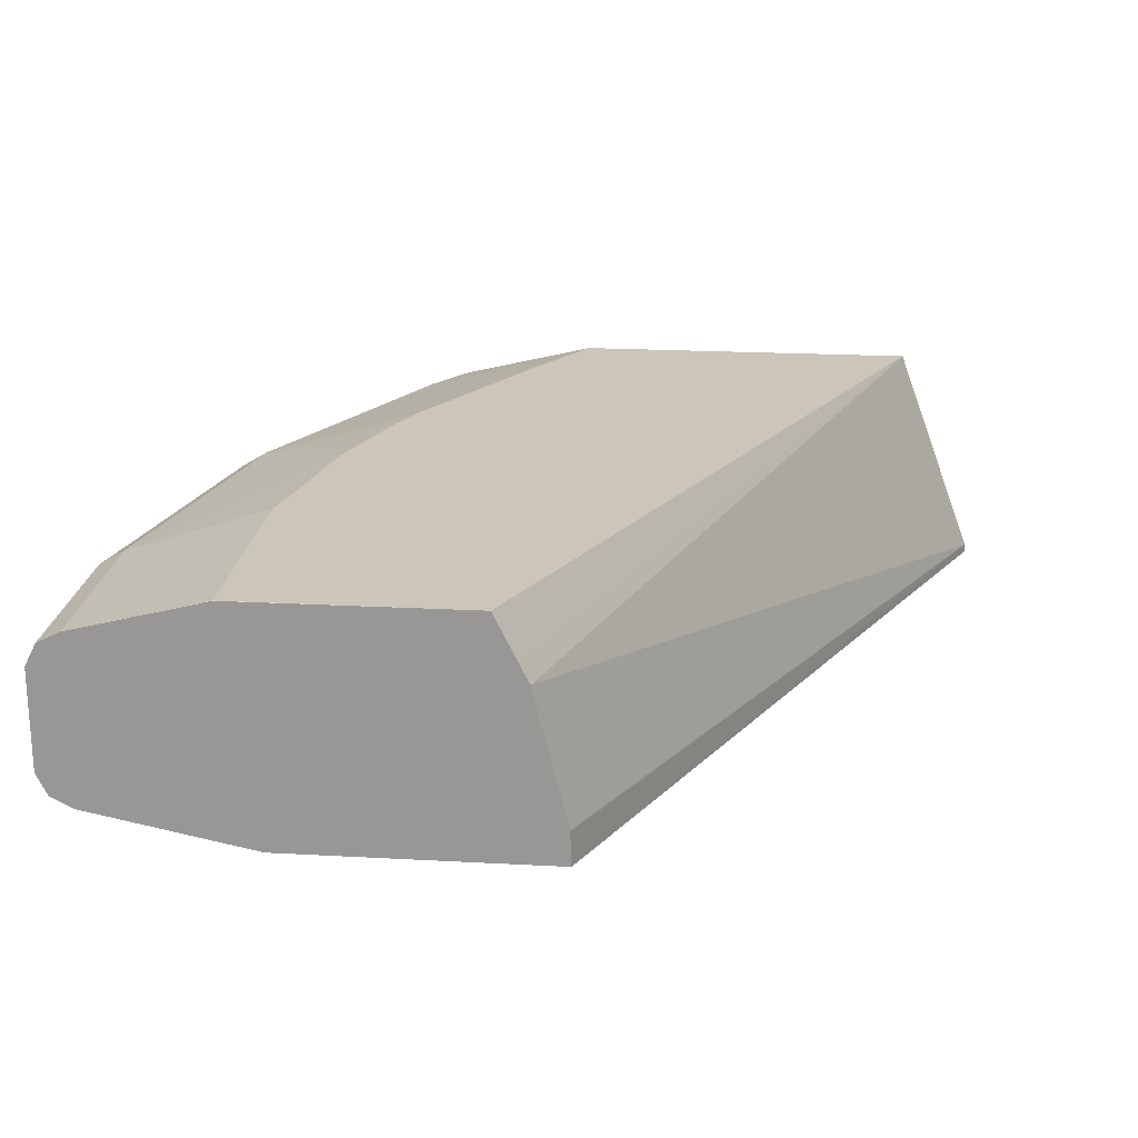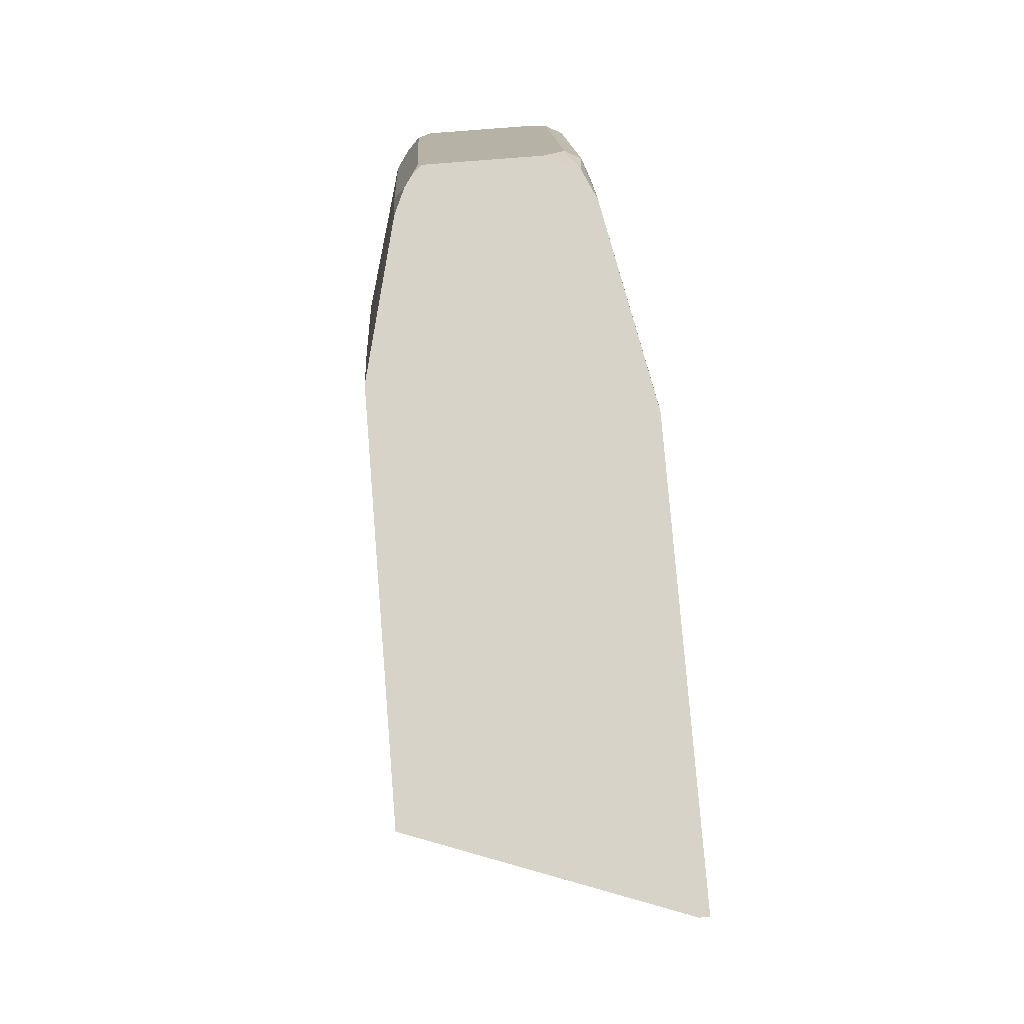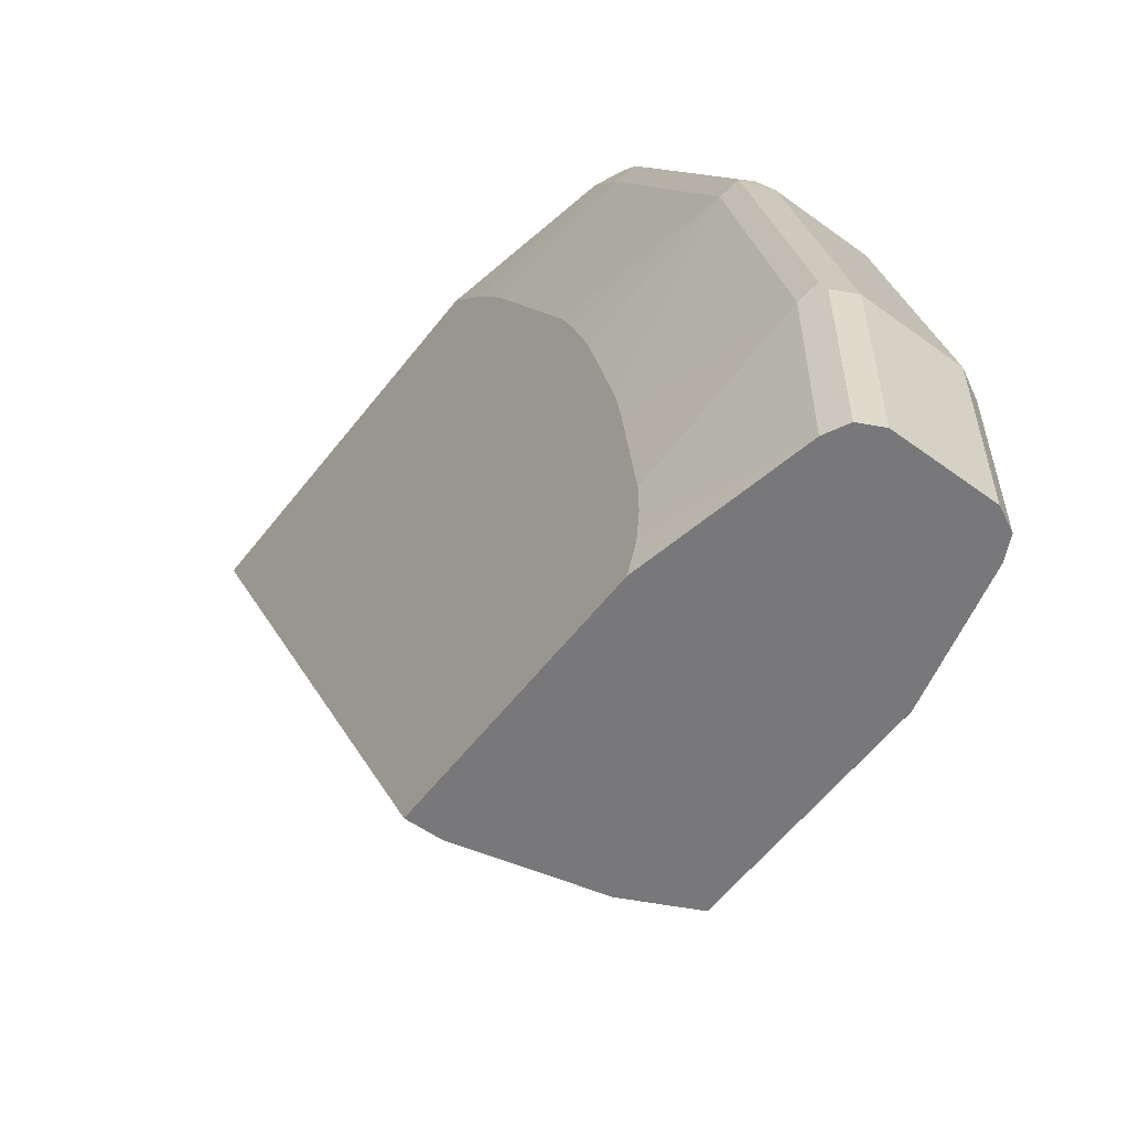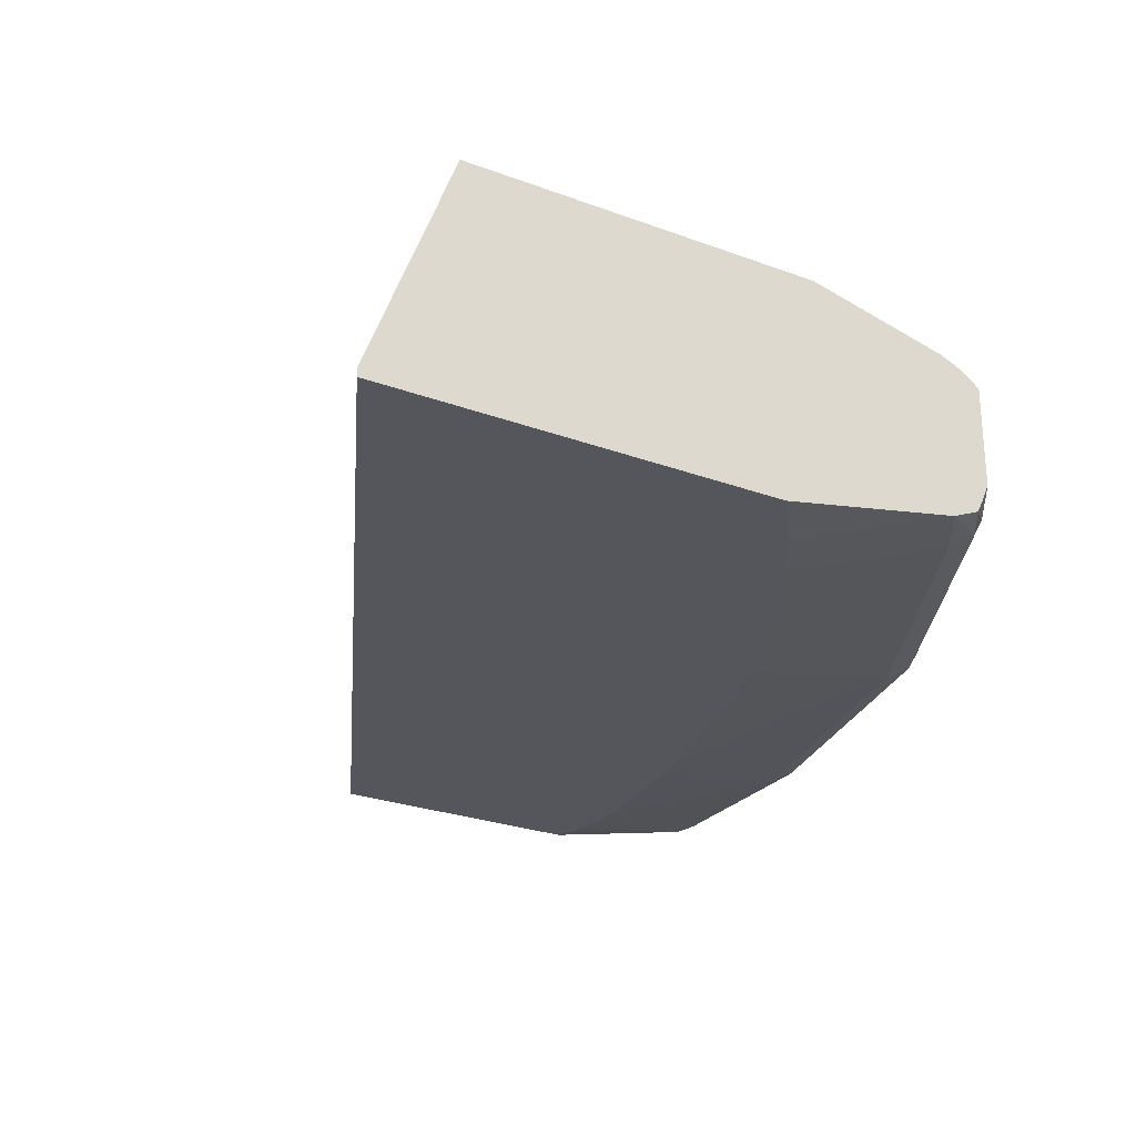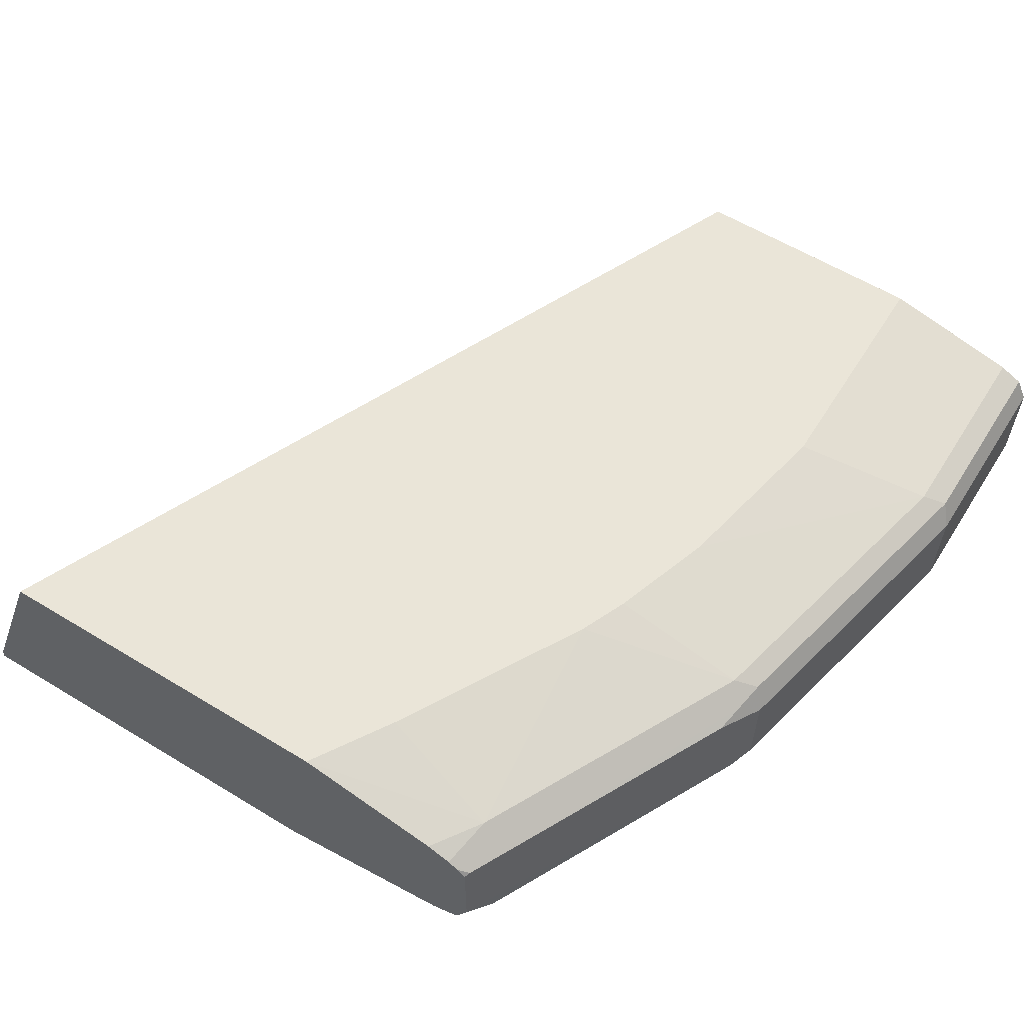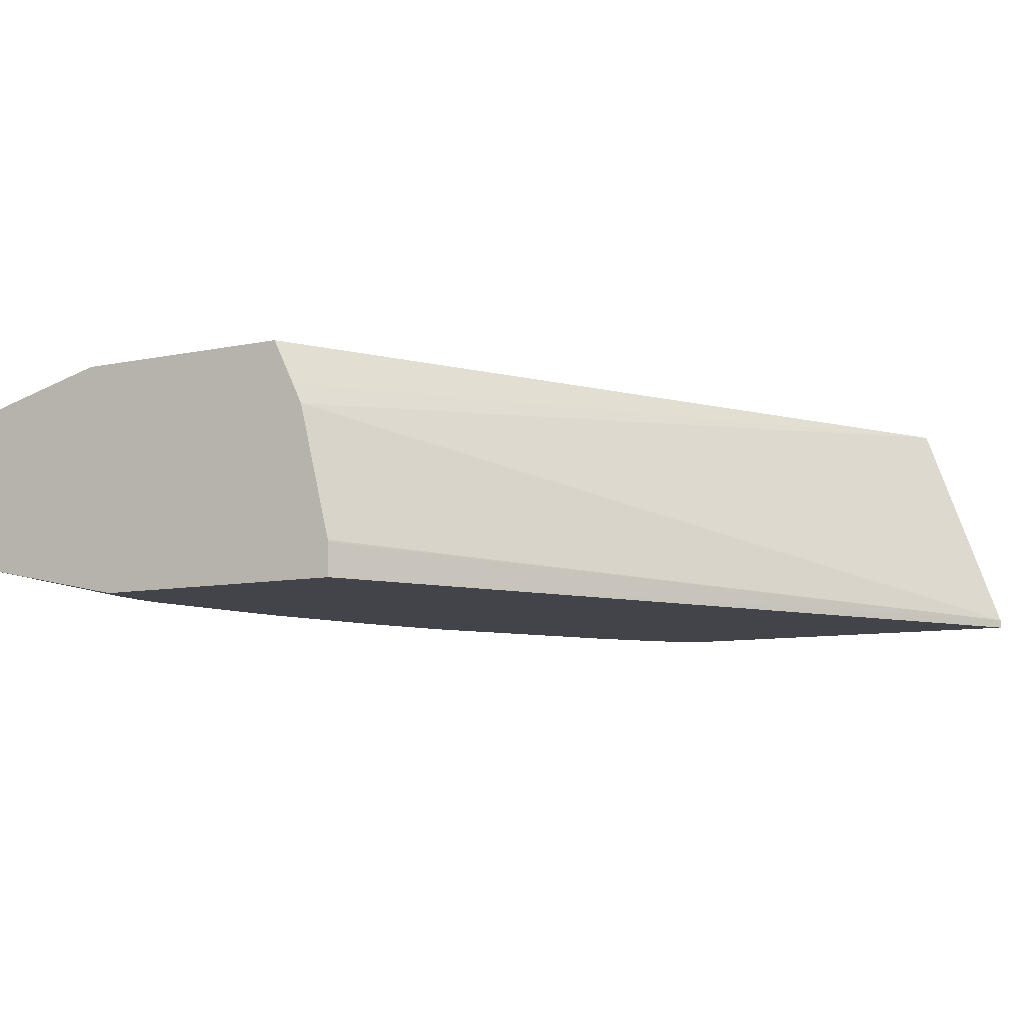
<metadata>
{"format":"obj","ext":"obj","renderer":"f3d","projection":"perspective","resolution":1024,"background":"white","views":[{"elev":20.9,"azim":-174.4,"up":"+Y"},{"elev":76.5,"azim":-94.6,"up":"+Z"},{"elev":-57.5,"azim":52.7,"up":"+Z"},{"elev":-26.3,"azim":-30.3,"up":"+Y"},{"elev":59.3,"azim":32.0,"up":"+Y"},{"elev":-8.5,"azim":-149.4,"up":"+Y"}]}
</metadata>
<code>
v 0.6789 -0.06395 0.0009627
v 0.4352 -0.06395 0.5197
v 0.4352 -0.05843 0.5197
v 0.6794 -0.04242 0.0009627
v 0.8491 -0.06395 0.0009627
v 0.6897 -0.06395 0.5197
v 0.4884 0.08497 0.5197
v 0.7007 0.0434 0.0009627
v 0.6795 -0.04146 0.0009627
v 0.9548 -0.04242 0.0009627
v 0.8566 -0.06395 0.02097
v 0.6958 -0.06395 0.5123
v 0.8063 -0.04242 0.5197
v 0.7162 0.08497 0.5197
v 0.7214 0.08497 0.0009627
v 0.7071 0.05625 0.0009627
v 0.969 -0.03535 0.0009627
v 0.9654 -0.03713 0.138
v 0.9548 -0.04242 0.1273
v 0.8592 -0.06395 0.04245
v 0.7167 -0.06395 0.4833
v 0.8275 -0.04242 0.488
v 0.8381 -0.03713 0.4986
v 0.824 -0.03492 0.5197
v 0.7482 0.08497 0.4679
v 0.8063 0.06364 0.5197
v 0.8275 0.06364 0.488
v 0.7361 0.08497 0.0009627
v 0.9761 -0.02121 0.0009627
v 0.969 -0.03535 0.1273
v 0.923 -0.03713 0.3289
v 0.9124 -0.04242 0.3183
v 0.8452 -0.06395 0.1698
v 0.8487 -0.06395 0.1483
v 0.8592 -0.06395 0.06367
v 0.7381 -0.06395 0.4487
v 0.8912 -0.04242 0.3607
v 0.8416 -0.02828 0.5021
v 0.9053 -0.02828 0.3748
v 0.8841 -0.02828 0.4173
v 0.8275 -0.02793 0.5197
v 0.8148 0.08497 0.3479
v 0.8212 0.05732 0.5197
v 0.824 0.06012 0.5057
v 0.8912 0.06364 0.3607
v 0.87 0.08497 0.001064
v 0.87 0.08487 0.0009627
v 0.9761 0.04243 0.0009627
v 0.9761 -0.02121 0.1273
v 0.9265 -0.03535 0.3183
v 0.9336 -0.02121 0.3183
v 0.9265 -0.02828 0.3324
v 0.8018 -0.06395 0.3214
v 0.8109 -0.06395 0.2971
v 0.8239 -0.06395 0.2576
v 0.7593 -0.06395 0.4063
v 0.8329 -0.01583 0.5197
v 0.8912 -0.02121 0.4031
v 0.9124 0.06364 0.3183
v 0.8275 0.08497 0.3183
v 0.8278 0.05289 0.5197
v 0.8346 0.0495 0.5163
v 0.8381 0.05305 0.4986
v 0.923 0.05305 0.3289
v 0.8876 0.06012 0.3784
v 0.87 0.08497 0.1486
v 0.9548 0.06364 0.0009627
v 0.9761 0.04243 0.1273
v 0.969 0.05657 0.0009627
v 0.9336 0.04243 0.3183
v 0.8329 0.04781 0.5197
v 0.8912 0.04243 0.4031
v 0.9265 0.05657 0.3112
v 0.9548 0.06364 0.1273
v 0.8487 0.08497 0.2547
v 0.8558 0.0495 0.4739
v 0.9195 0.0495 0.3466
v 0.969 0.05657 0.1202
f 31 51 52
f 32 55 33
f 31 52 39
f 32 37 53
f 32 53 54
f 32 54 55
f 39 70 77
f 38 40 57
f 38 57 41
f 39 58 57
f 39 57 40
f 39 52 51
f 39 77 72
f 31 50 51
f 39 51 70
f 37 56 53
f 31 37 32
f 26 43 44
f 30 51 50
f 22 56 37
f 23 38 24
f 39 72 58
f 23 37 31
f 23 31 39
f 23 39 40
f 23 40 38
f 24 38 41
f 25 27 42
f 26 44 27
f 27 44 45
f 27 45 42
f 28 46 47
f 29 48 68
f 29 68 49
f 30 50 31
f 42 45 59
f 59 75 60
f 43 61 62
f 61 71 62
f 62 71 76
f 62 76 63
f 63 76 64
f 64 77 70
f 64 70 73
f 64 76 77
f 66 75 74
f 67 74 78
f 67 78 69
f 68 78 73
f 68 73 70
f 71 72 76
f 22 36 56
f 72 77 76
f 59 74 75
f 59 78 74
f 59 73 78
f 59 64 73
f 43 62 63
f 43 63 64
f 43 64 44
f 44 64 65
f 44 65 45
f 45 65 64
f 45 64 59
f 42 59 60
f 46 66 74
f 46 67 47
f 48 69 78
f 48 78 68
f 49 68 70
f 49 70 51
f 57 58 72
f 57 72 71
f 46 74 67
f 22 37 23
f 30 49 51
f 19 34 35
f 1 33 55
f 1 55 54
f 1 54 53
f 1 53 56
f 1 56 36
f 1 36 21
f 1 21 12
f 1 12 6
f 1 6 2
f 2 6 13
f 2 13 24
f 2 24 41
f 2 41 57
f 2 57 71
f 2 71 61
f 1 34 33
f 1 35 34
f 1 20 35
f 1 11 20
f 21 36 22
f 1 2 3
f 1 3 4
f 1 4 9
f 1 9 8
f 1 16 15
f 1 15 28
f 2 61 43
f 1 28 47
f 1 67 69
f 1 69 48
f 1 48 29
f 1 29 17
f 1 17 10
f 1 10 5
f 1 5 11
f 1 47 67
f 2 43 26
f 1 8 16
f 2 14 7
f 10 20 11
f 12 21 13
f 13 21 22
f 13 22 23
f 13 23 24
f 14 26 27
f 14 27 25
f 17 29 49
f 17 49 30
f 17 30 18
f 18 30 31
f 19 31 32
f 19 32 33
f 2 26 14
f 19 33 34
f 10 35 20
f 10 19 35
f 18 31 19
f 10 17 18
f 10 18 19
f 3 8 9
f 5 10 11
f 2 7 3
f 6 12 13
f 7 14 25
f 7 25 42
f 3 9 4
f 7 60 75
f 7 16 8
f 7 42 60
f 7 15 16
f 3 7 8
f 7 46 28
f 7 66 46
f 7 28 15
f 7 75 66

</code>
